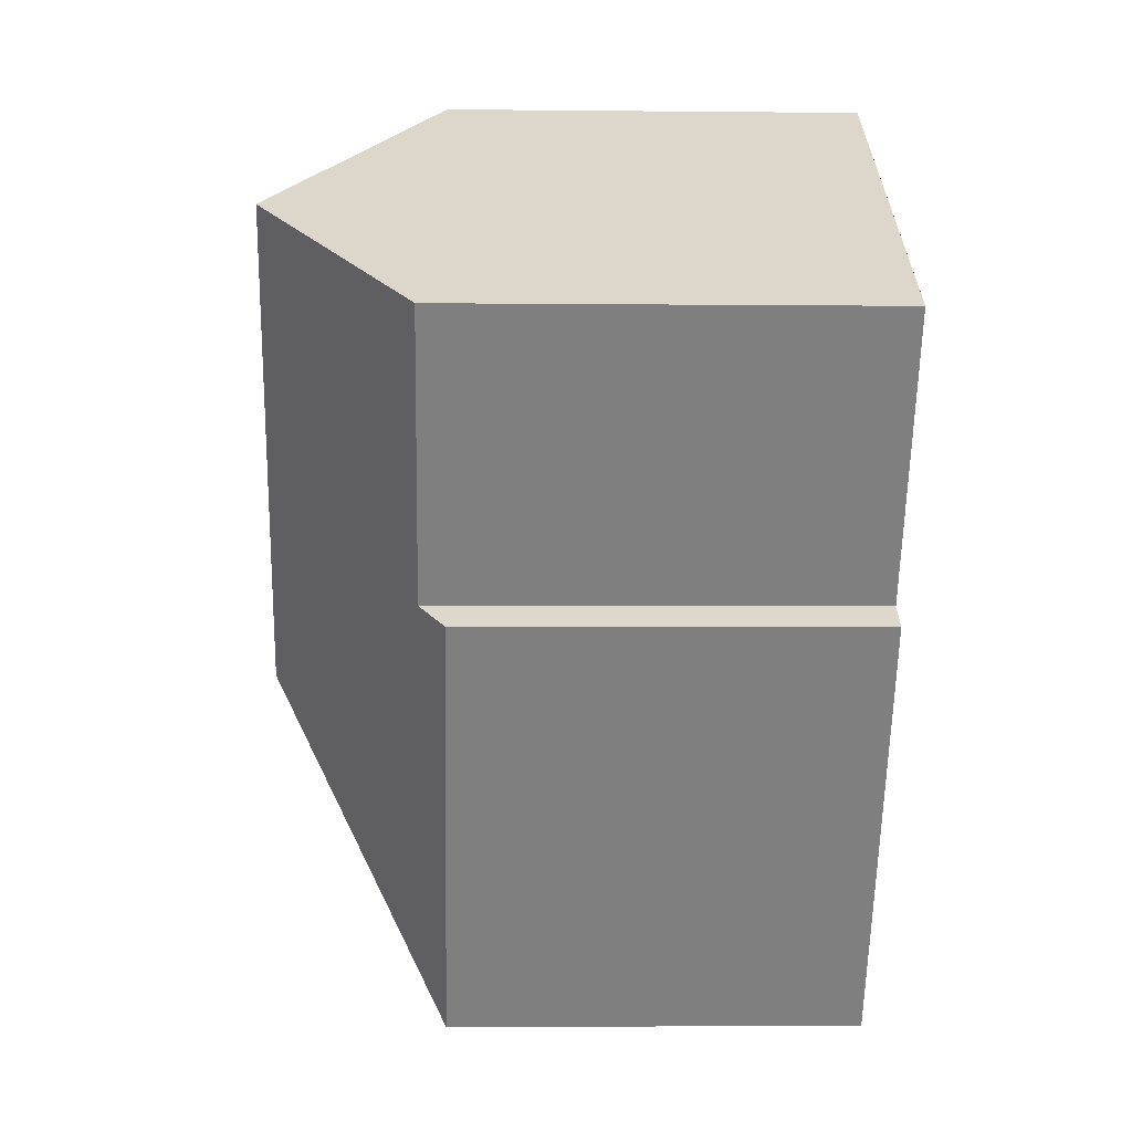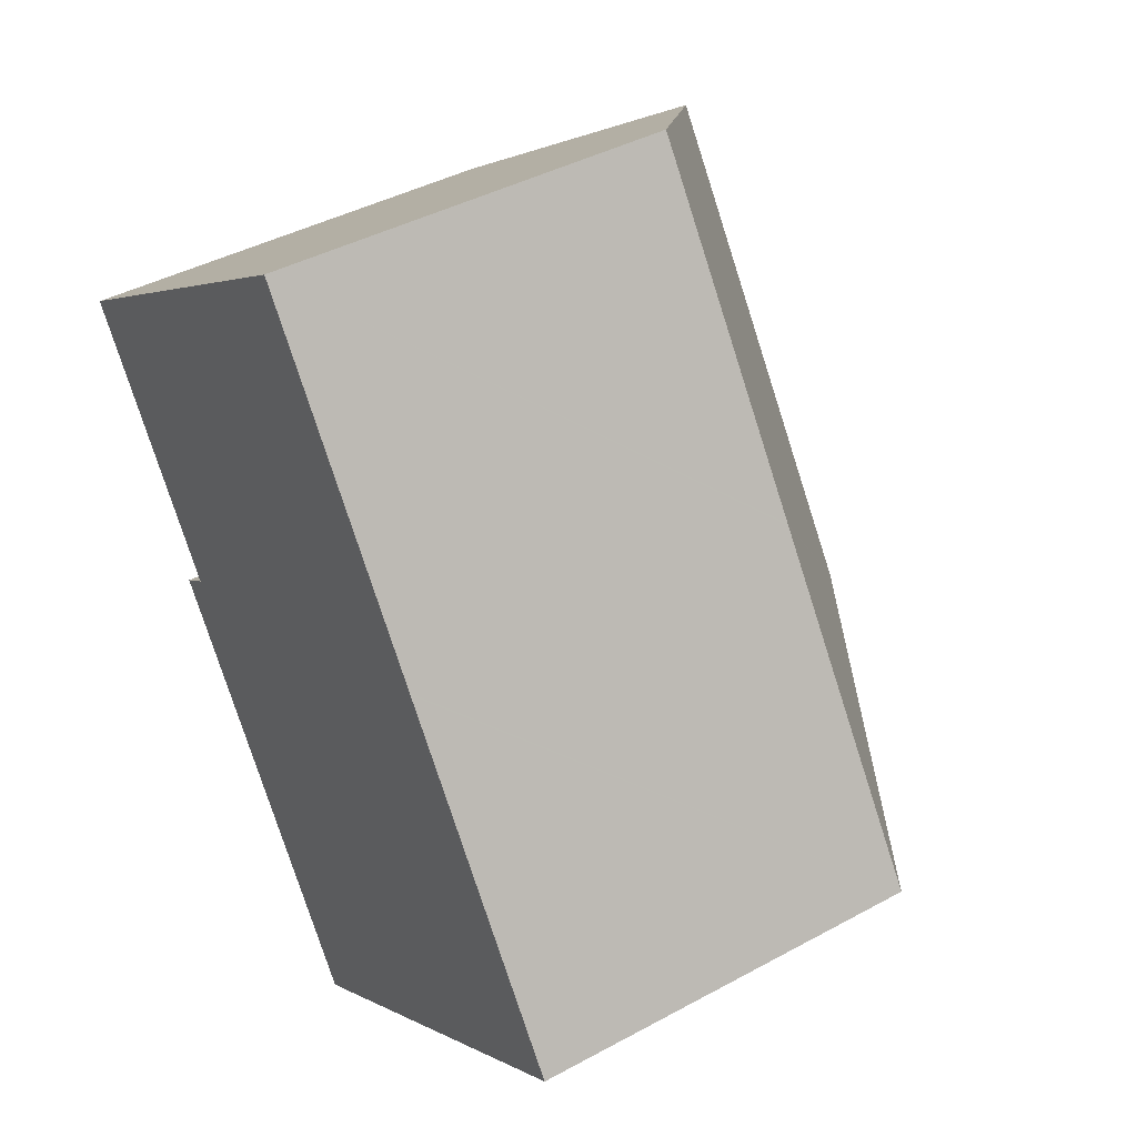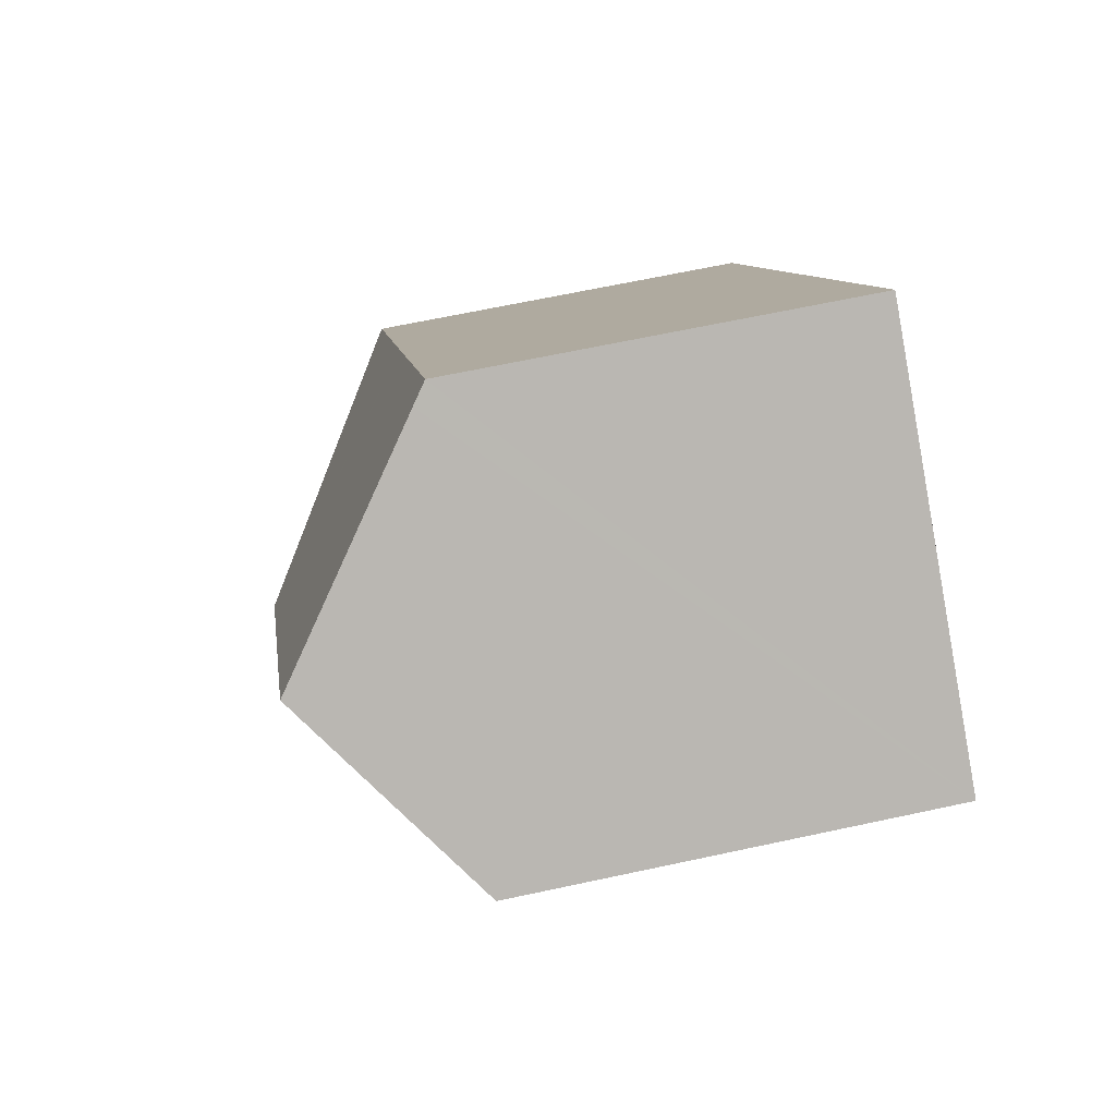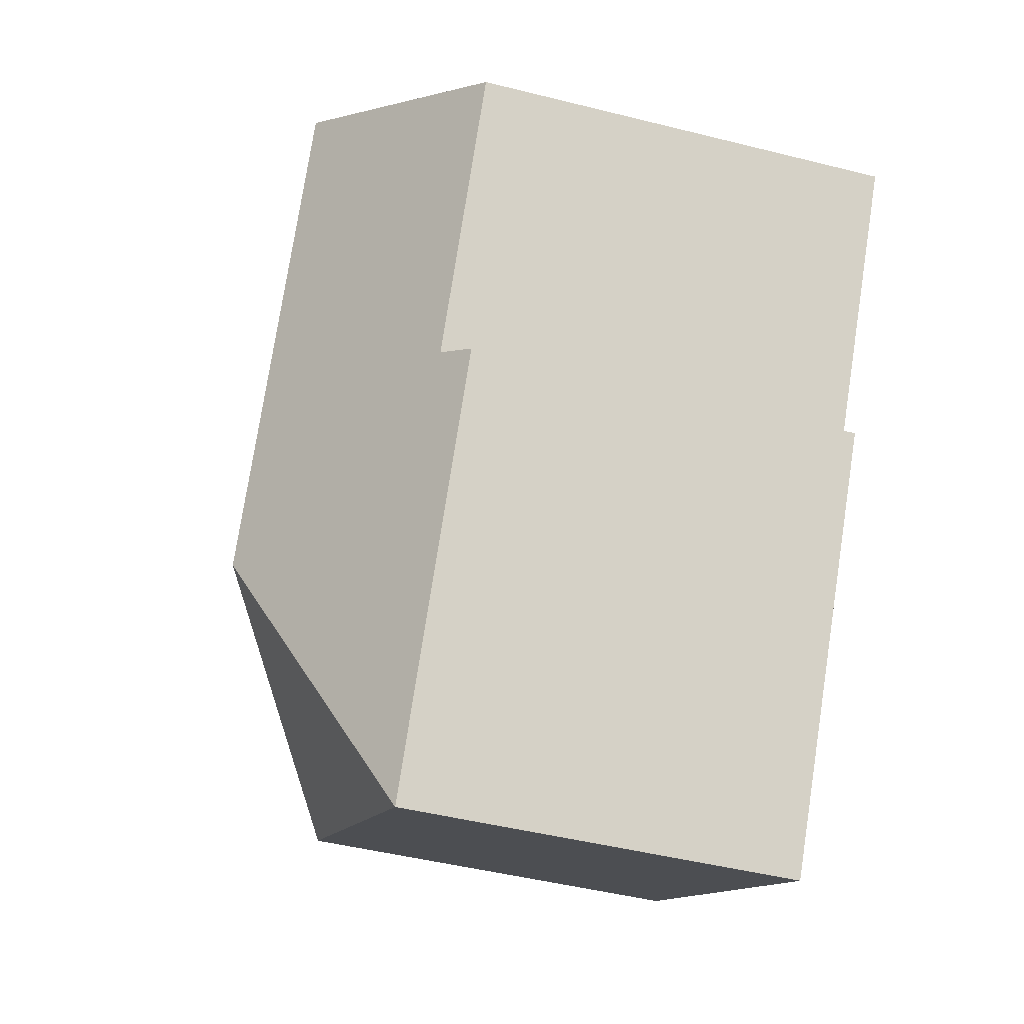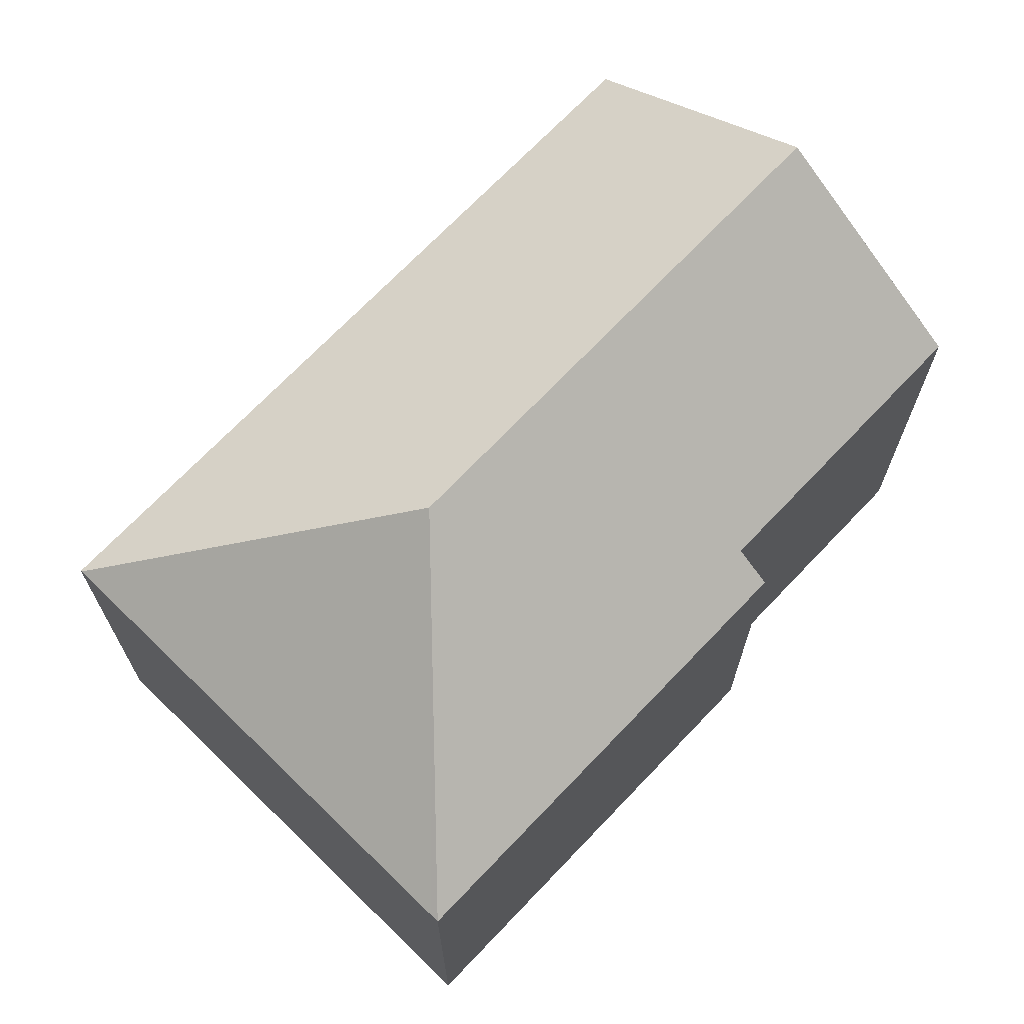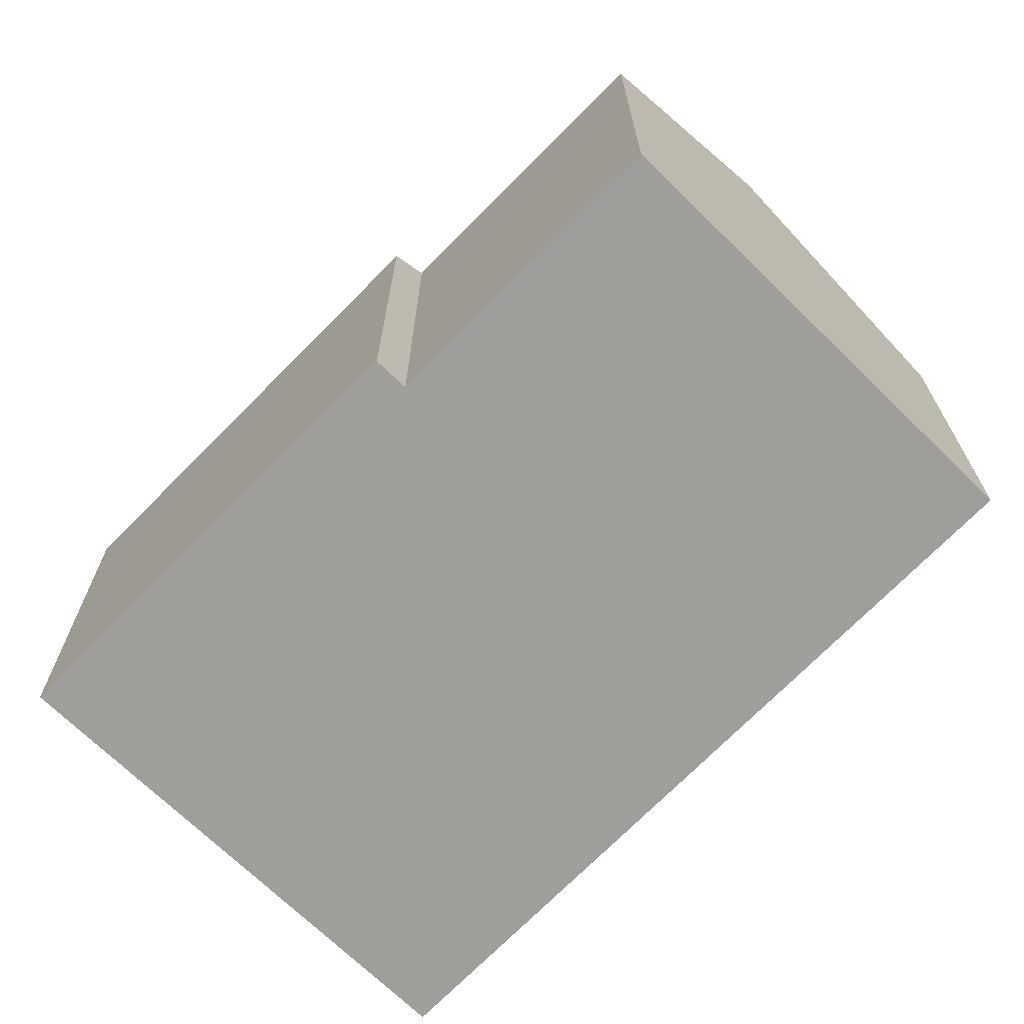
<metadata>
{"format":"obj","ext":"obj","renderer":"f3d","projection":"perspective","resolution":1024,"background":"white","views":[{"elev":-3.2,"azim":-92.1,"up":"+Z"},{"elev":41.4,"azim":56.5,"up":"+Z"},{"elev":65.0,"azim":-102.3,"up":"+Z"},{"elev":-47.0,"azim":-105.9,"up":"+Z"},{"elev":70.9,"azim":-170.0,"up":"+Y"},{"elev":-70.8,"azim":-78.2,"up":"+Y"}]}
</metadata>
<code>
v  9.957 10.7 -16.63
v  12.03 15.24 -8.057
v  10.27 10.7 -17.1
v  3.971 10.7 -7.645
v  4.326 11.34 -6.513
v  4.618 15.24 3.085
v  3.564 10.7 -7.033
v  0 11.35 6.949e-16
v  0.532 11.8 0.356
v  9.512 11.12 6.353
v  9.965 10.73 6.655
v  14.3 10.71 0.2
v  15.5 10.7 -1.591
v  15.54 10.7 -1.637
v  21.01 10.67 -9.782
v  20.98 10.7 -9.804
v  10.45 10.7 -16.98
v  9.965 -4.075e-16 6.655
v  14.3 -1.225e-17 0.2
v  15.5 9.742e-17 -1.591
v  15.54 1.002e-16 -1.637
v  21.01 5.99e-16 -9.782
v  20.98 6.003e-16 -9.804
v  10.45 1.04e-15 -16.98
v  10.27 1.047e-15 -17.1
v  9.957 1.019e-15 -16.63
v  3.971 4.681e-16 -7.645
v  3.564 4.306e-16 -7.033
v  0 0 0
v  4.326 3.988e-16 -6.513
v  0.532 -2.18e-17 0.356
v  4.618 -1.889e-16 3.085
v  9.512 -3.89e-16 6.353
g defaultobject
f 1 2 3
f 2 1 4
f 2 4 5
f 2 5 6
f 5 4 7
f 6 5 8
f 6 8 9
f 10 2 6
f 2 10 11
f 2 11 12
f 2 12 13
f 2 13 14
f 2 14 15
f 2 15 16
f 2 16 17
f 2 17 3
f 18 12 11
f 12 18 13
f 13 18 14
f 14 18 15
f 15 18 19
f 15 19 20
f 15 20 21
f 15 21 22
f 22 16 15
f 16 22 17
f 17 22 23
f 17 23 24
f 17 24 3
f 3 24 25
f 25 1 3
f 1 25 4
f 4 25 26
f 4 26 27
f 4 27 7
f 7 27 28
f 5 29 8
f 29 5 30
f 7 30 5
f 30 7 28
f 9 10 6
f 10 9 8
f 10 8 29
f 10 29 11
f 11 29 18
f 18 29 31
f 18 31 32
f 18 32 33
f 33 19 18
f 19 33 32
f 19 32 31
f 19 31 29
f 19 29 30
f 19 30 20
f 20 30 28
f 20 28 27
f 20 27 26
f 20 26 21
f 21 26 22
f 22 26 23
f 23 26 24
f 24 26 25

</code>
